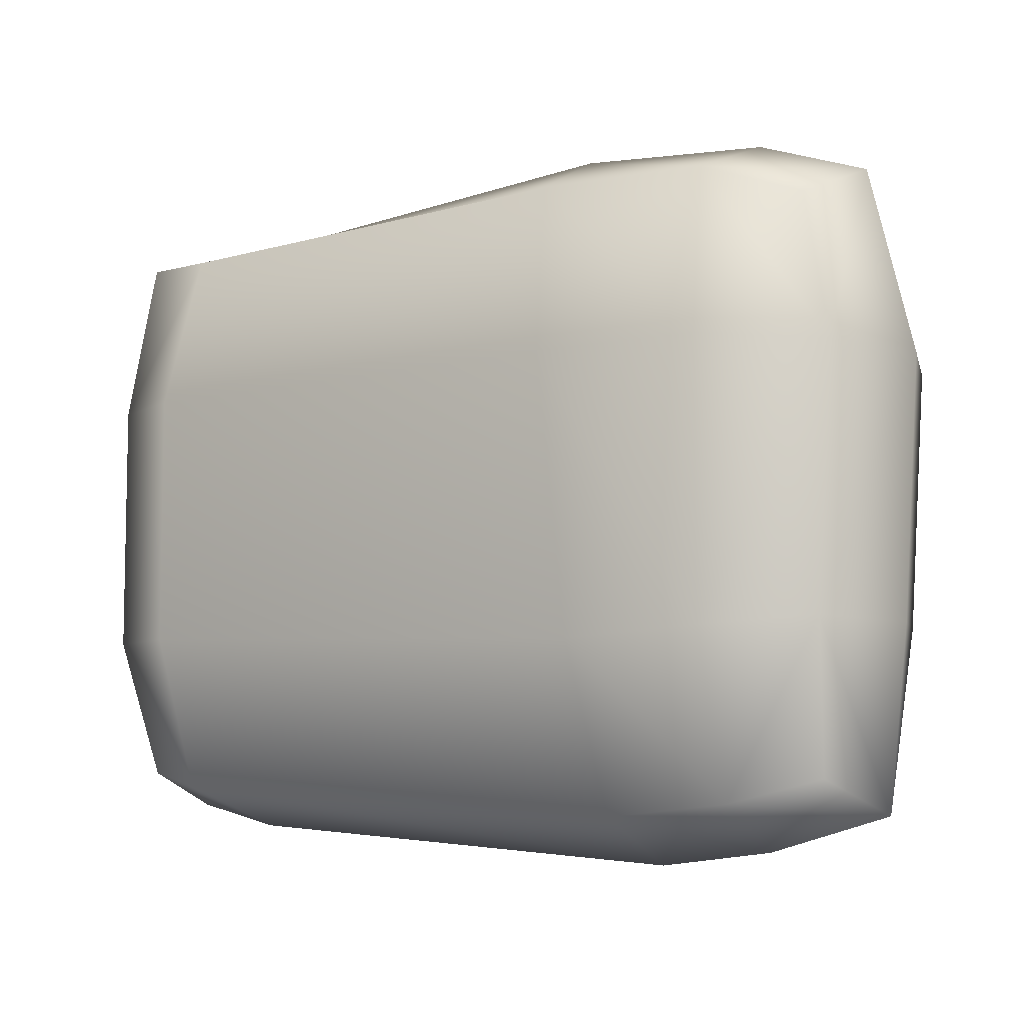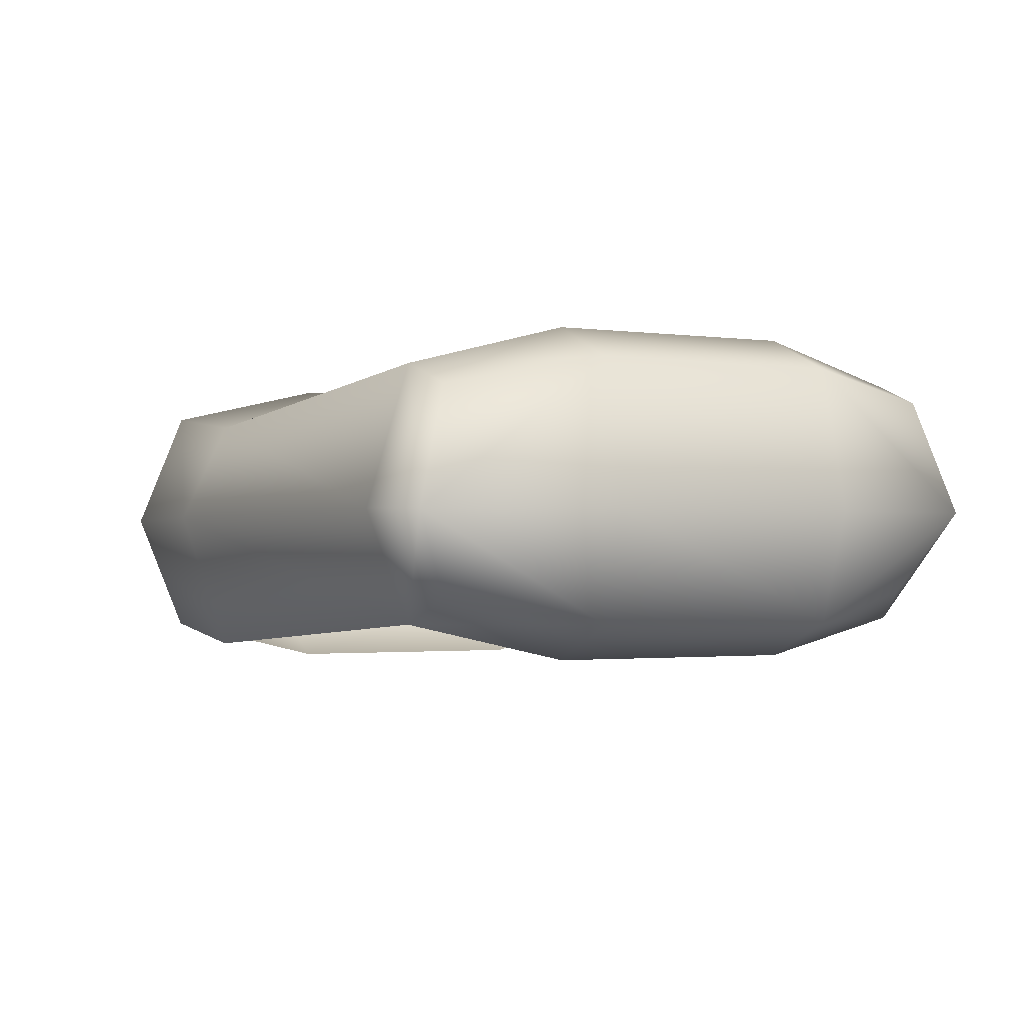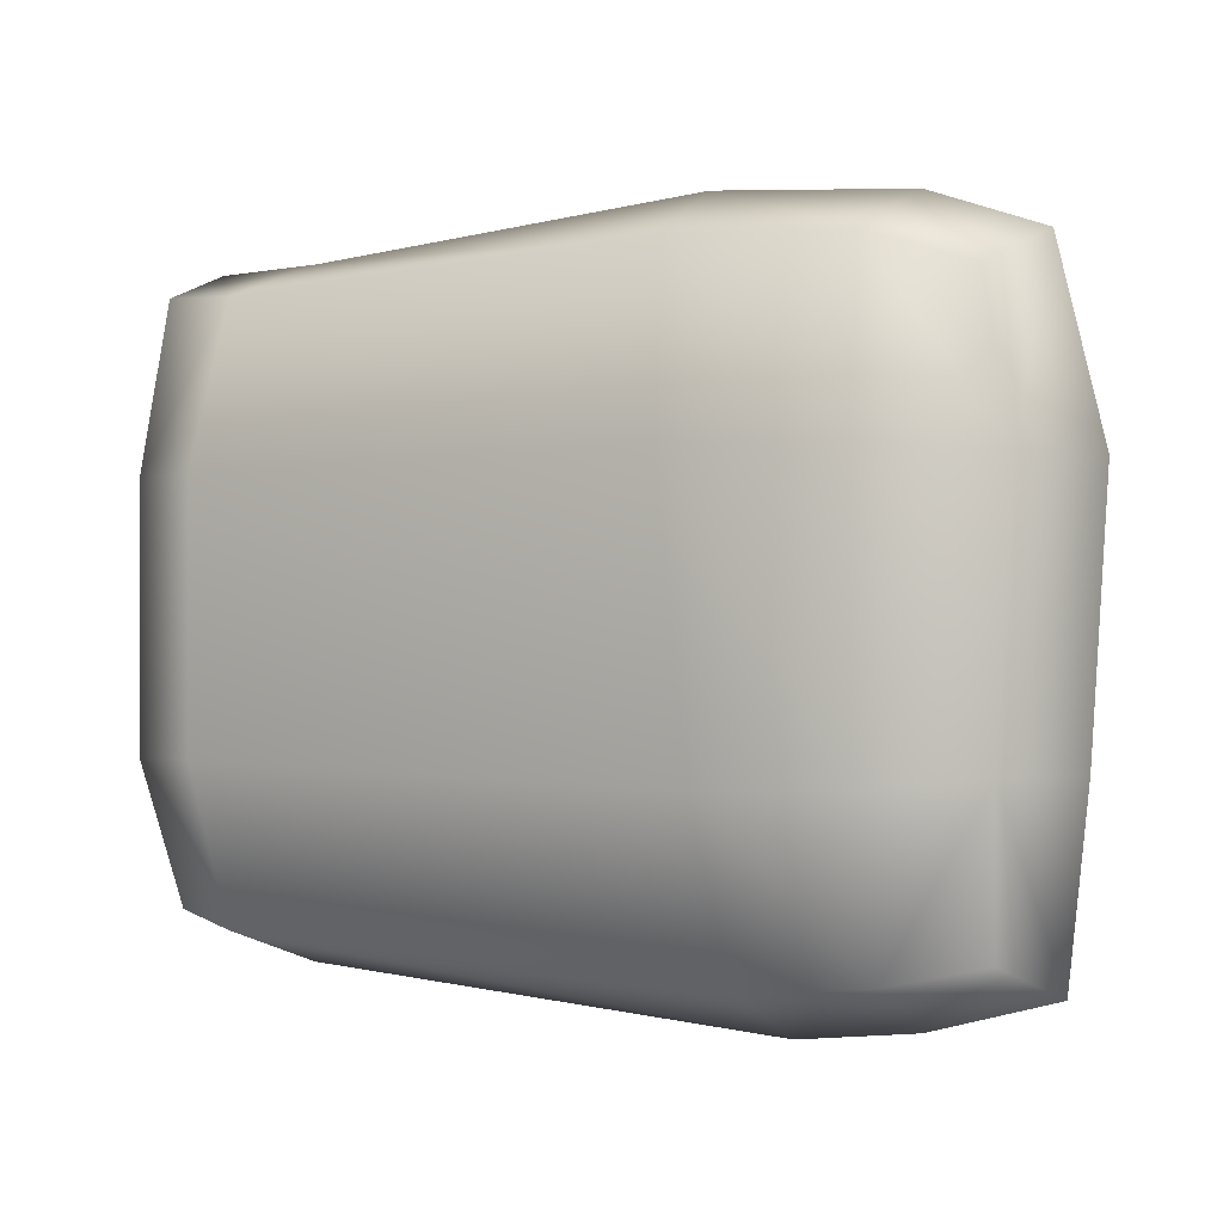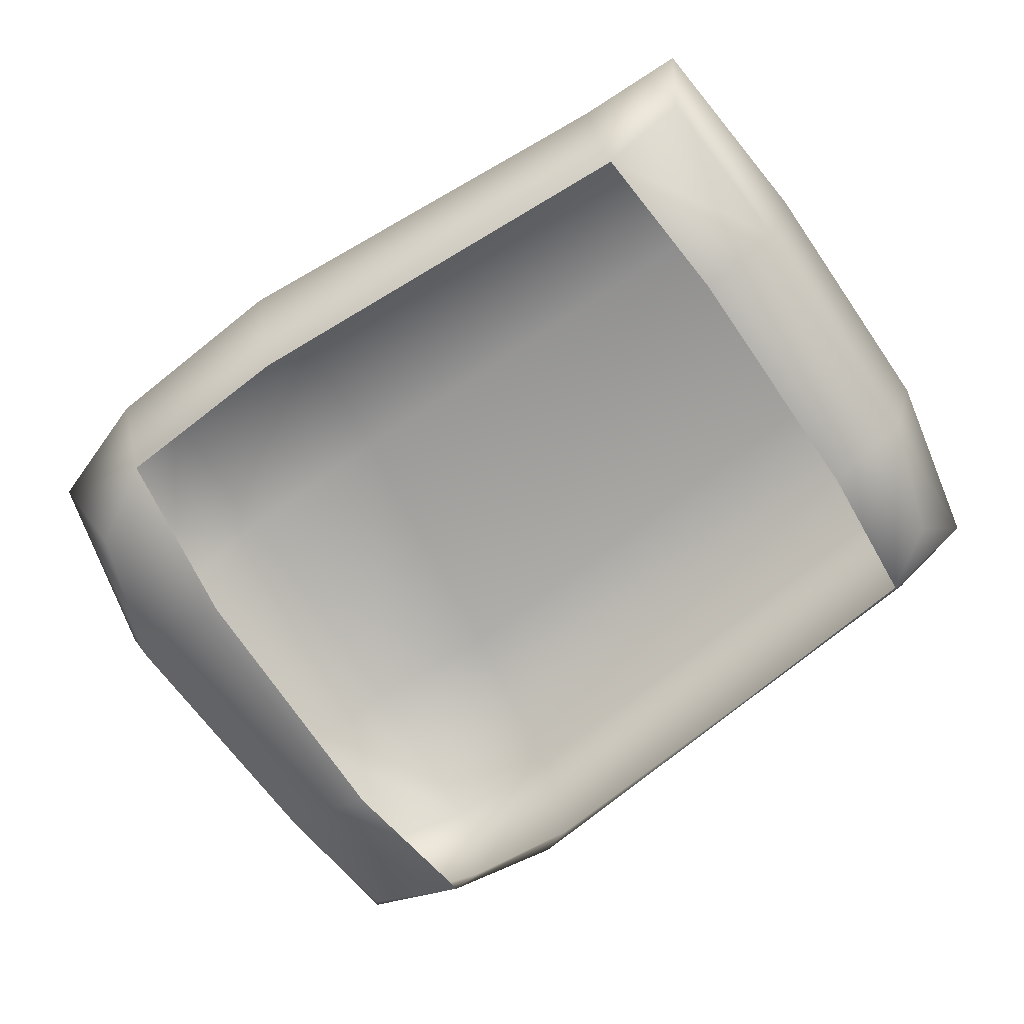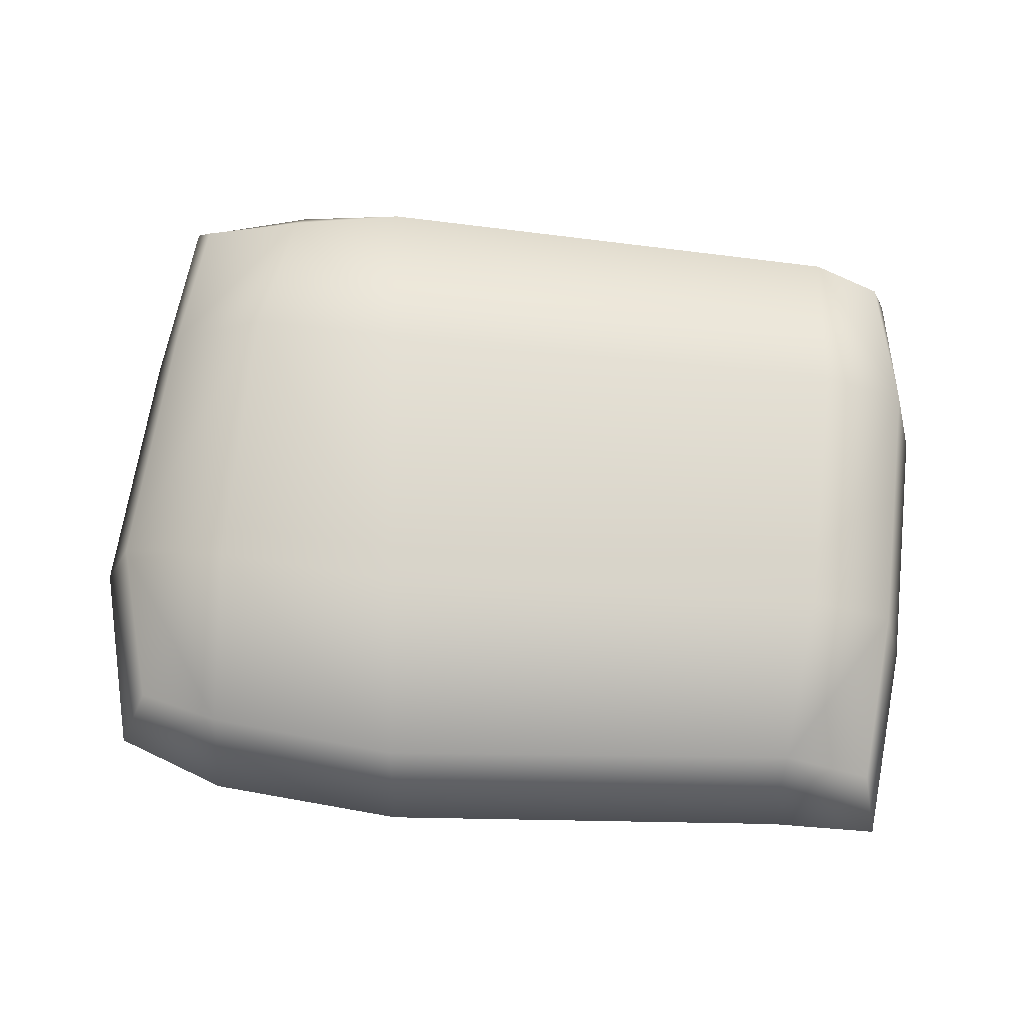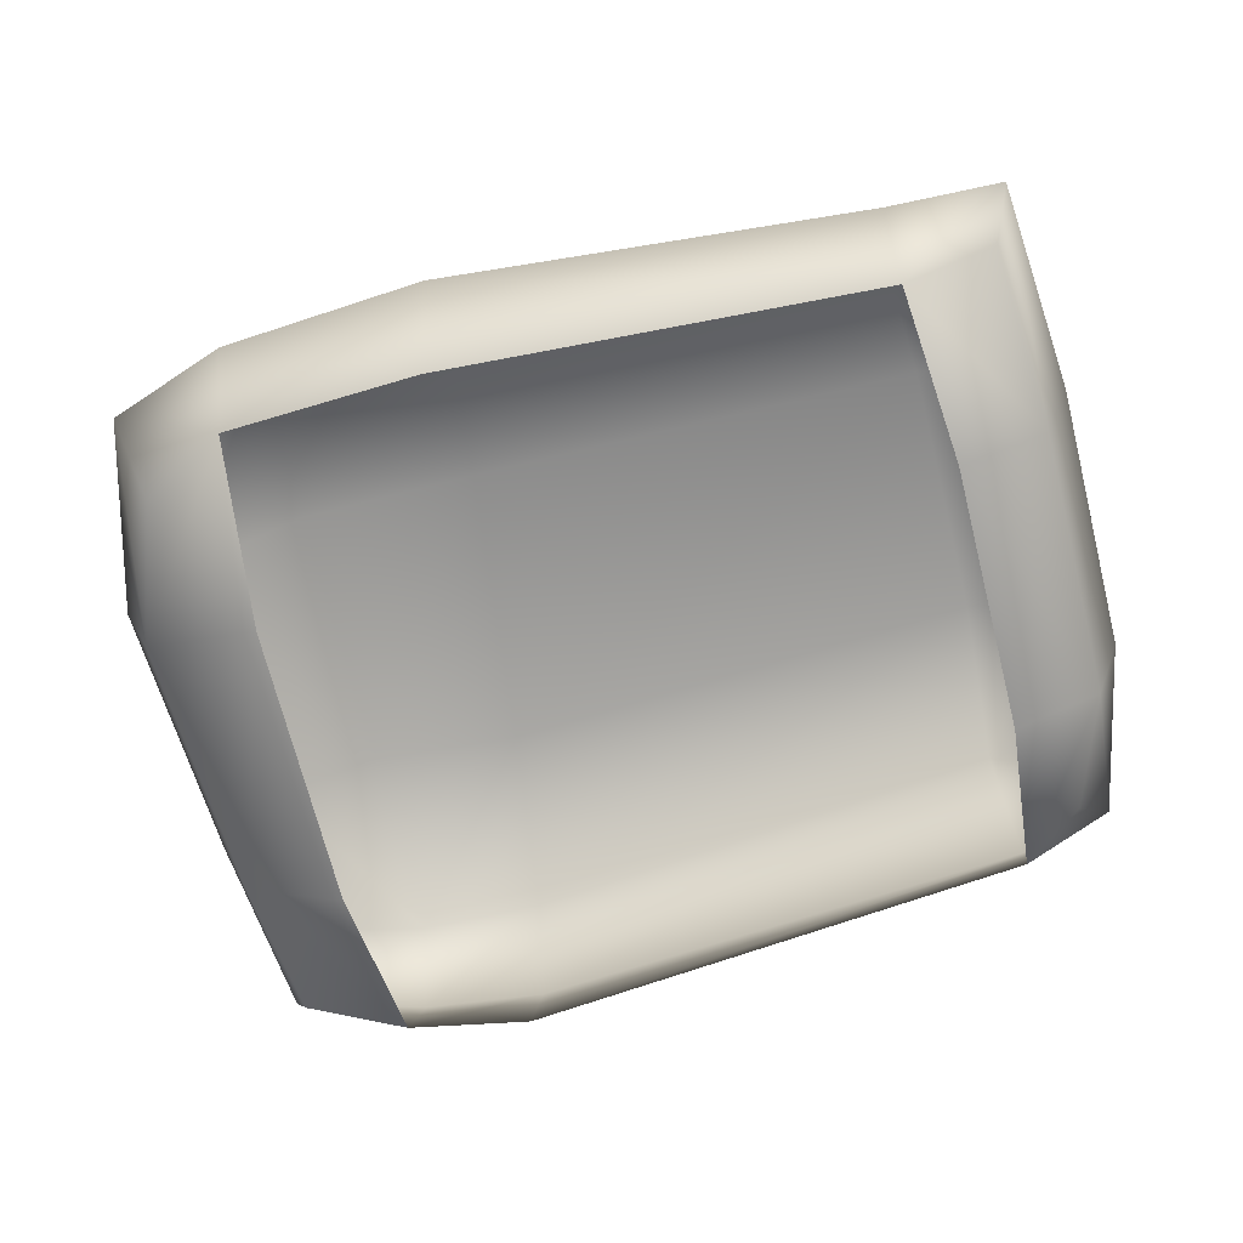
<metadata>
{"format":"obj","ext":"obj","renderer":"f3d","projection":"perspective","resolution":1024,"background":"white","views":[{"elev":-7.3,"azim":-147.5,"up":"+Z"},{"elev":-1.6,"azim":61.9,"up":"+Y"},{"elev":-0.4,"azim":-150.9,"up":"+Z"},{"elev":-74.3,"azim":34.5,"up":"+Y"},{"elev":71.6,"azim":6.0,"up":"+Y"},{"elev":-69.9,"azim":14.1,"up":"+Y"}]}
</metadata>
<code>
g fcbg_arkcity_001_cargo_05
v 0.5105 0.05946 0.1498
v 0.4067 0.0145 0.1498
v 0.3912 0.05946 0.3458
v 0.5105 0.05946 -0.1614
v 0.4067 0.0145 -0.1614
v 0.3912 0.05946 -0.3487
v 0.4989 0.09101 0.3536
v 0.5318 0.1909 0.3978
v 0.4655 0.09442 -0.3113
v 0.3912 0.05946 0.3458
v 0.5528 0.1943 0.1517
v 0.5528 0.1943 -0.1635
v 0.5076 0.1959 -0.3742
v 0.3912 0.05946 -0.3487
v 0.3969 0.1943 -0.402
v -0.2052 0.02174 -0.3871
v -0.2115 0.1943 -0.4464
v -0.3504 0.04373 -0.3723
v -0.3559 0.1943 -0.4292
v -0.5092 0.1948 -0.3857
v -0.4722 0.09493 -0.3438
v -0.4853 0.05946 -0.1614
v -0.5331 0.1943 -0.1635
v -0.3504 0.04373 -0.3723
v -0.3652 -0.006464 -0.1723
v -0.5528 0.1943 0.1517
v -0.3652 -0.006464 0.1599
v -0.5051 0.05946 0.1498
v -0.3504 0.04373 0.3692
v -0.4568 0.07516 0.3078
v -0.4953 0.1937 0.3799
v -0.3504 0.04373 0.3692
v -0.3559 0.1943 0.4292
v -0.1204 0.02174 0.384
v -0.1133 0.1943 0.4464
v -0.3504 0.3449 0.3692
v -0.4953 0.1937 0.3799
v 0.3969 0.1943 0.402
v -0.1204 0.3186 0.384
v 0.3912 0.3646 0.3458
v -0.4583 0.2936 0.3357
v -0.5051 0.3292 0.1498
v -0.5528 0.1943 0.1517
v -0.3652 0.3951 0.1599
v -0.4853 0.3292 -0.1614
v -0.5331 0.1943 -0.1635
v -0.5092 0.1948 -0.3857
v -0.1436 0.3761 0.1662
v -0.3652 0.3951 -0.1723
v -0.4722 0.2947 -0.3438
v -0.3504 0.2966 -0.3723
v -0.3559 0.1943 -0.4292
v -0.1816 0.3761 -0.1793
v -0.2052 0.3186 -0.3871
v -0.2115 0.1943 -0.4464
v 0.4067 0.4159 0.1498
v 0.3912 0.3646 -0.3487
v 0.3969 0.1943 -0.402
v 0.5076 0.1959 -0.3742
v 0.4067 0.4159 -0.1614
v 0.5105 0.371 -0.1614
v 0.4746 0.3374 -0.3322
v 0.5528 0.1943 -0.1635
v 0.5105 0.371 0.1498
v 0.5528 0.1943 0.1517
v 0.4989 0.3326 0.3536
g fcbg_arkcity_001_cargo_05_0
f 3 2 1
f 1 2 4
f 2 5 4
f 4 5 6
f 7 3 1
f 7 1 8
f 9 4 6
f 7 8 10
f 1 4 11
f 1 11 8
f 4 12 11
f 13 12 4
f 9 13 4
f 9 14 13
f 14 15 13
f 15 14 16
f 17 15 16
f 17 16 18
f 19 17 18
f 20 19 18
f 21 20 18
f 21 22 20
f 22 23 20
f 21 24 22
f 24 25 22
f 26 23 22
f 22 25 27
f 28 26 22
f 28 22 27
f 28 27 29
f 30 28 29
f 31 26 28
f 30 31 28
f 30 32 31
f 32 33 31
f 32 34 33
f 34 35 33
f 34 10 35
f 33 35 36
f 37 33 36
f 10 38 35
f 8 38 10
f 35 38 39
f 35 39 36
f 40 38 8
f 38 40 39
f 41 37 36
f 41 42 37
f 41 36 42
f 42 43 37
f 36 39 44
f 36 44 42
f 42 45 43
f 45 46 43
f 47 46 45
f 39 48 44
f 39 40 48
f 44 49 42
f 49 45 42
f 44 48 49
f 50 47 45
f 50 45 51
f 50 51 47
f 45 49 51
f 51 52 47
f 48 53 49
f 49 53 51
f 51 54 52
f 53 54 51
f 54 55 52
f 48 56 53
f 40 56 48
f 54 57 55
f 57 58 55
f 59 58 57
f 53 60 54
f 56 60 53
f 60 57 54
f 61 60 56
f 57 60 61
f 62 59 57
f 62 57 61
f 62 61 59
f 61 63 59
f 64 61 56
f 63 61 64
f 64 56 40
f 65 63 64
f 8 65 64
f 66 64 40
f 66 8 64
f 66 40 8

</code>
